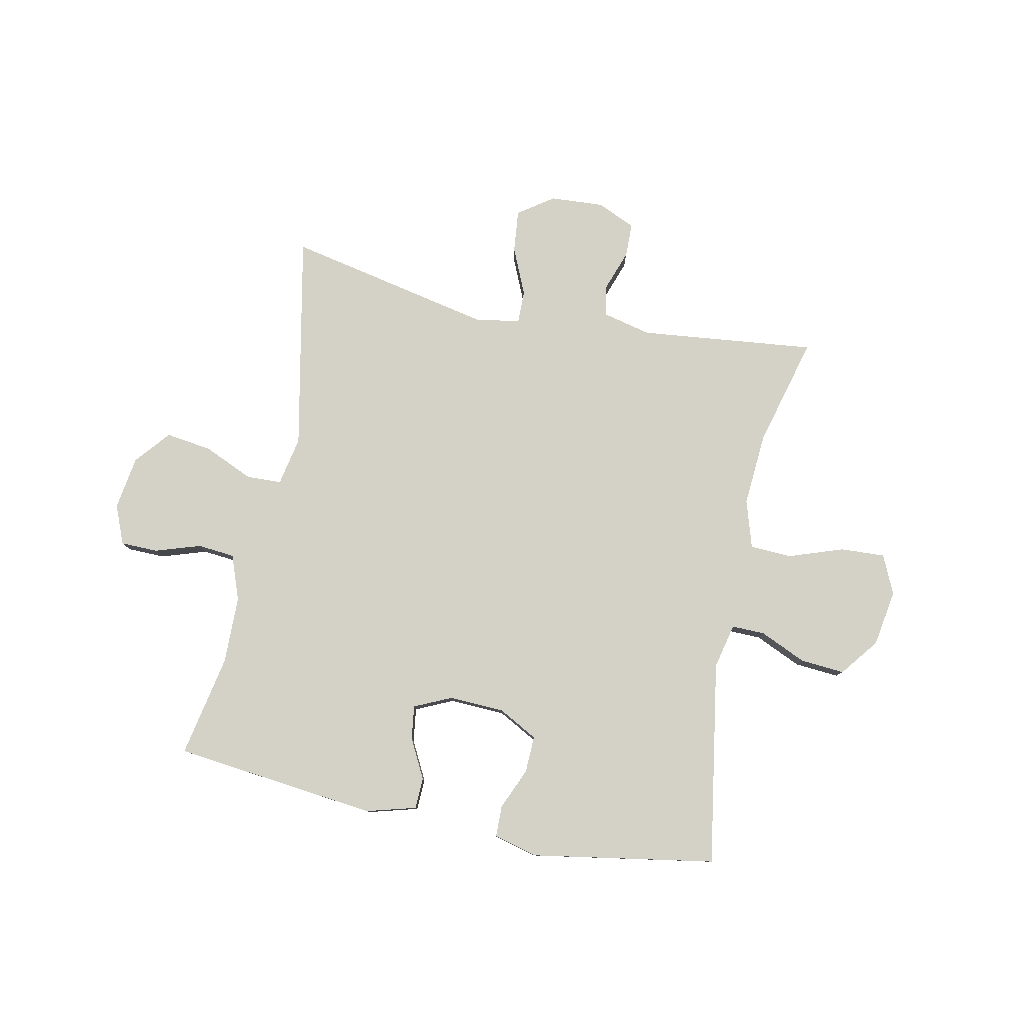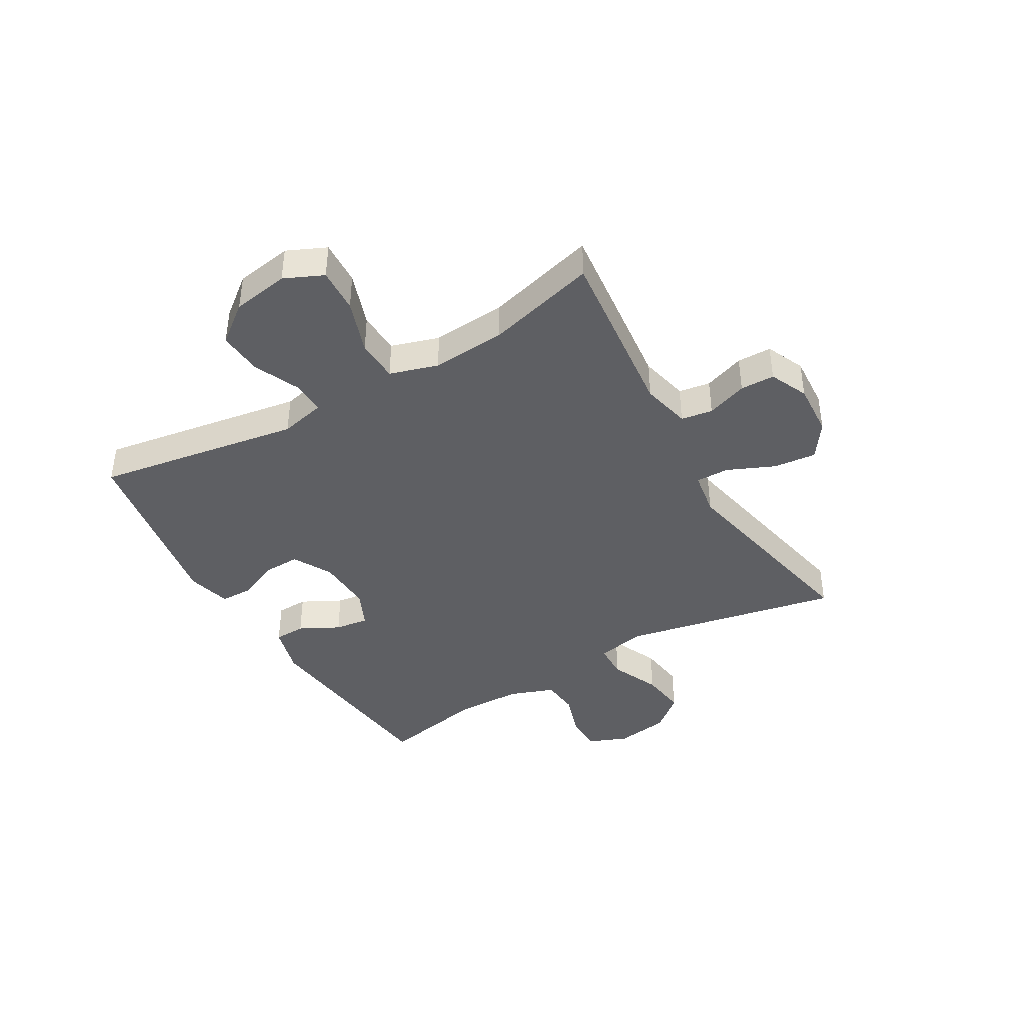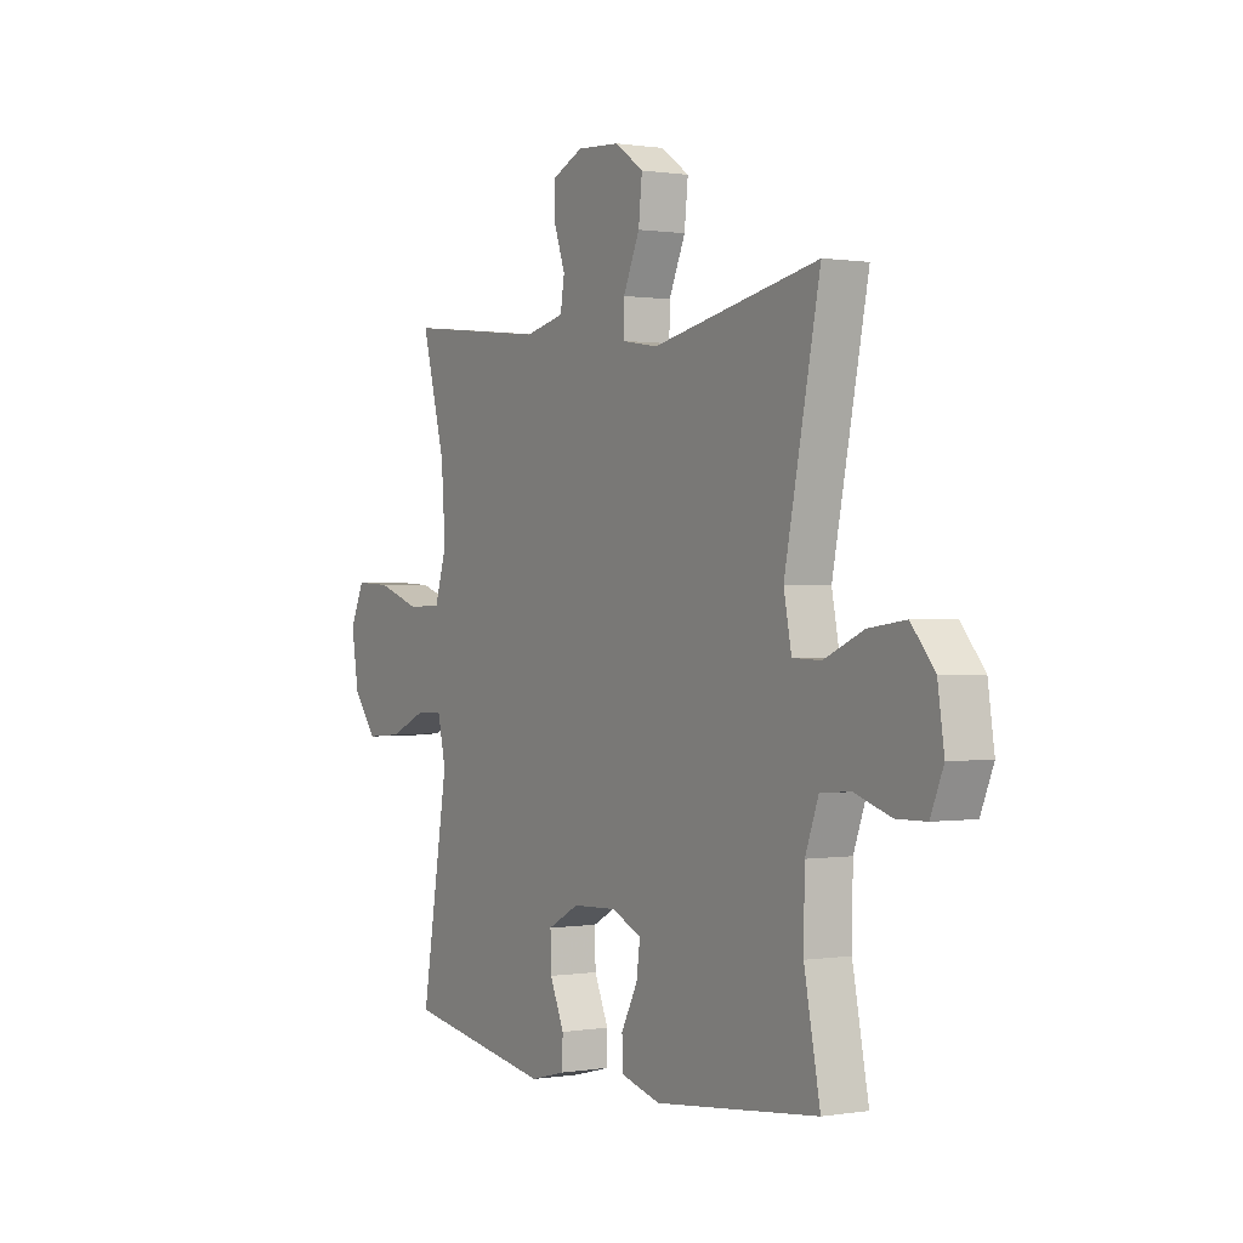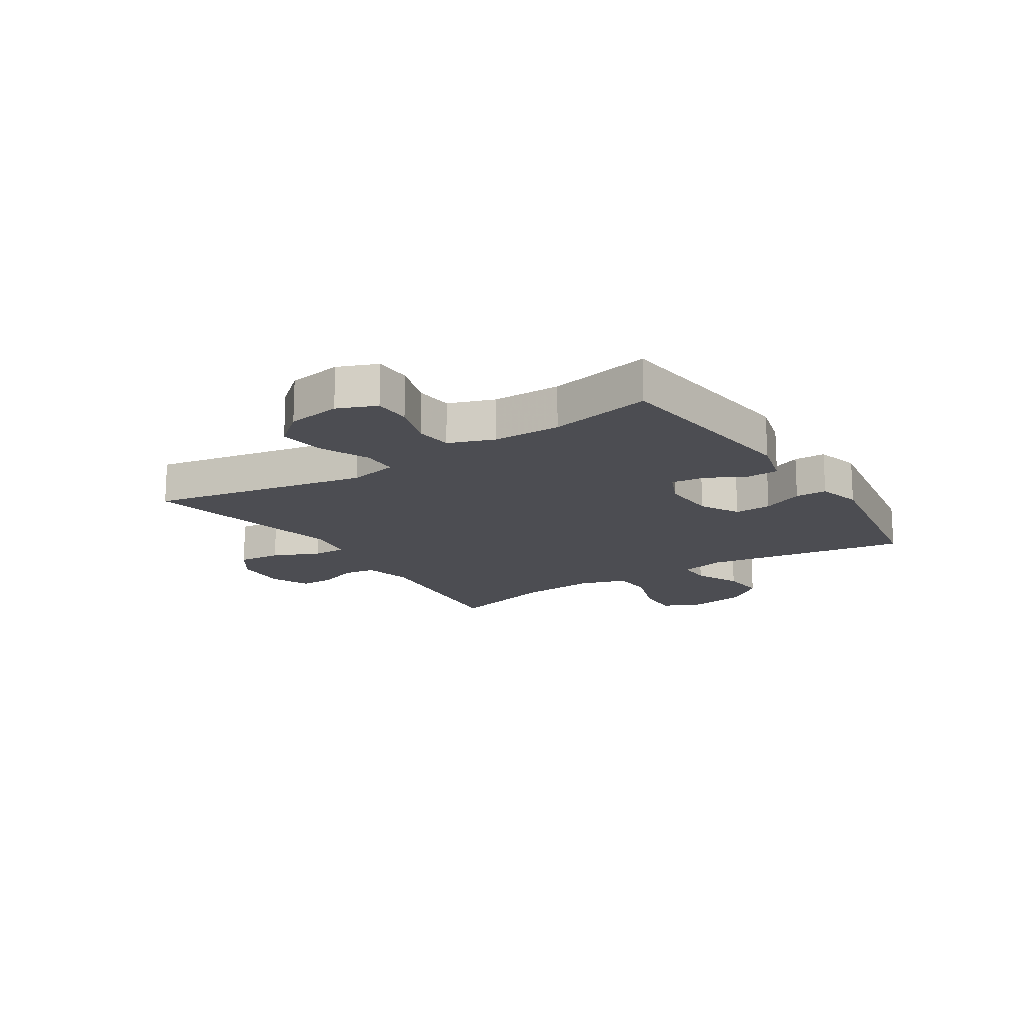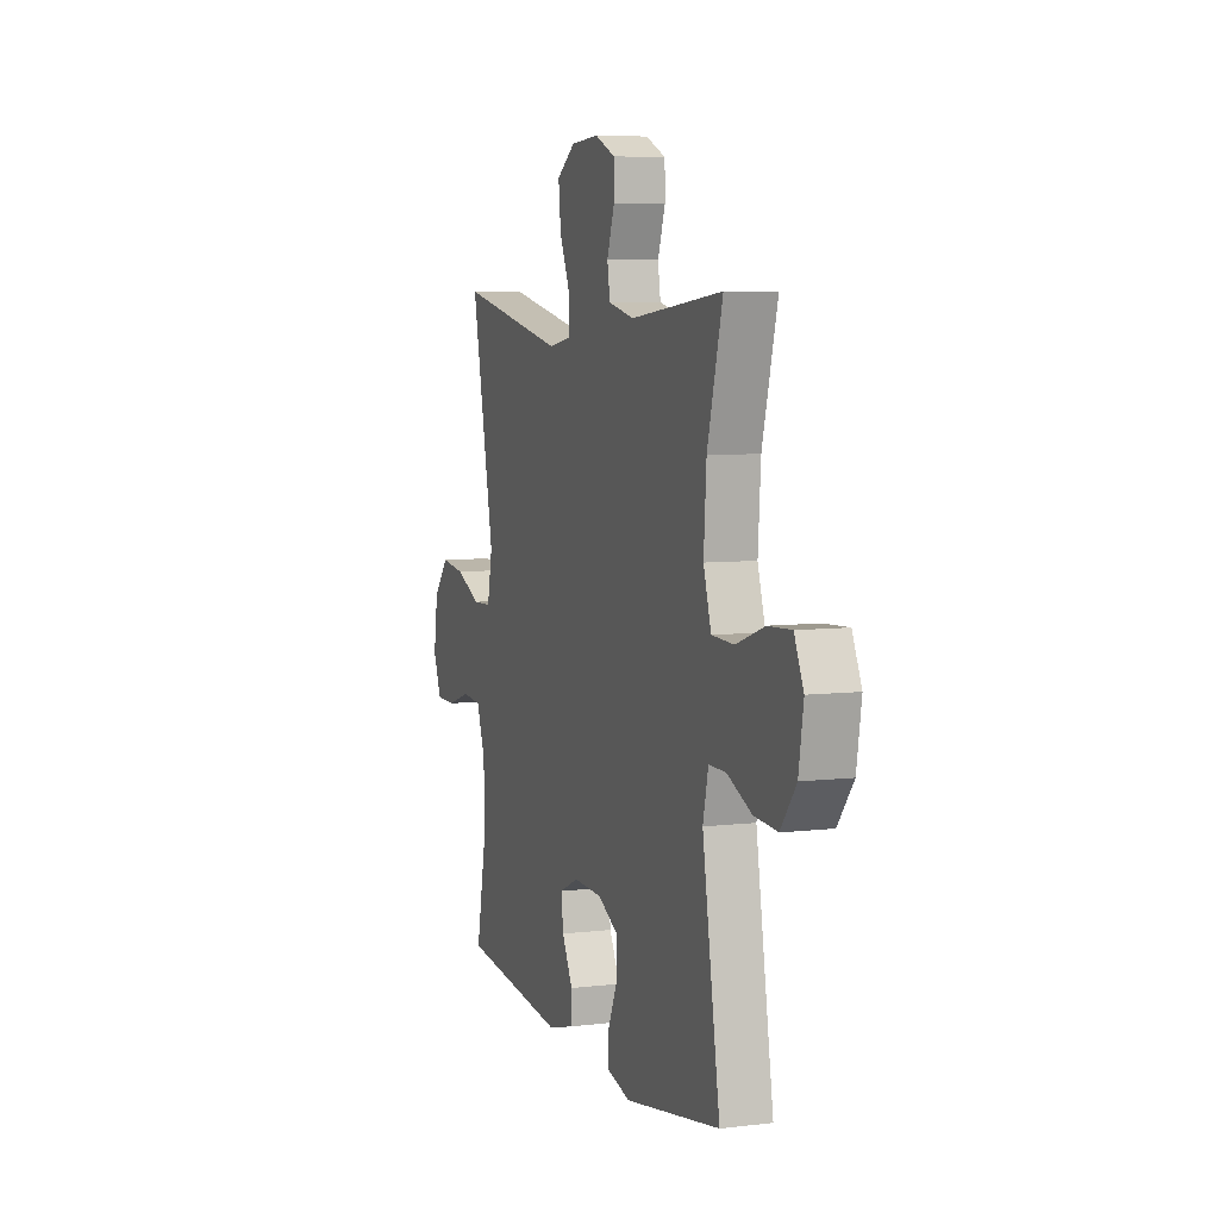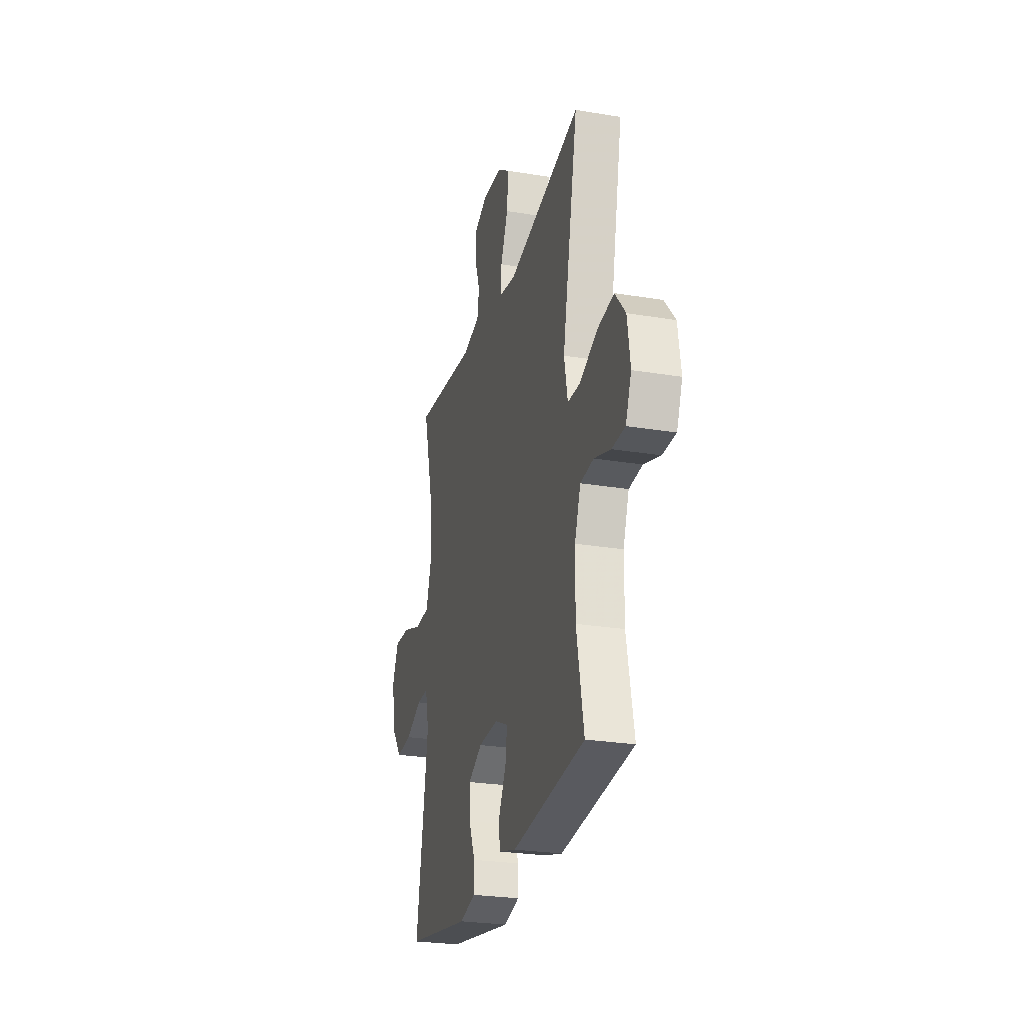
<metadata>
{"format":"obj","ext":"obj","renderer":"f3d","projection":"perspective","resolution":1024,"background":"white","views":[{"elev":79.8,"azim":-168.3,"up":"+Y"},{"elev":-41.2,"azim":-59.7,"up":"+Y"},{"elev":0.5,"azim":58.7,"up":"+Z"},{"elev":-16.3,"azim":123.1,"up":"+Y"},{"elev":6.5,"azim":-109.5,"up":"+Z"},{"elev":-26.0,"azim":75.2,"up":"+Z"}]}
</metadata>
<code>
v -0.5 0.07 -0.5
v -0.441 0.07 -0.142
v -0.459 0.07 -0.063
v -0.517 0.07 -0.064
v -0.598 0.07 -0.1
v -0.676 0.07 -0.106
v -0.728 0.07 -0.039
v -0.744 0.07 0.06
v -0.713 0.07 0.128
v -0.635 0.07 0.124
v -0.54 0.07 0.091
v -0.466 0.07 0.094
v -0.44 0.07 0.178
v -0.449 0.07 0.307
v -0.5 0.07 0.5
v -0.191 0.07 0.466
v -0.105 0.07 0.486
v -0.096 0.07 0.541
v -0.121 0.07 0.612
v -0.12 0.07 0.672
v -0.053 0.07 0.702
v 0.041 0.07 0.696
v 0.103 0.07 0.653
v 0.095 0.07 0.578
v 0.059 0.07 0.496
v 0.058 0.07 0.438
v 0.137 0.07 0.425
v 0.5 0.07 0.5
v 0.423 0.07 0.12
v 0.44 0.07 0.034
v 0.502 0.07 0.032
v 0.588 0.07 0.07
v 0.669 0.07 0.081
v 0.72 0.07 0.02
v 0.734 0.07 -0.074
v 0.706 0.07 -0.142
v 0.641 0.07 -0.143
v 0.561 0.07 -0.117
v 0.496 0.07 -0.123
v 0.467 0.07 -0.202
v 0.465 0.07 -0.321
v 0.5 0.07 -0.5
v 0.143 0.07 -0.539
v 0.056 0.07 -0.515
v 0.054 0.07 -0.46
v 0.09 0.07 -0.391
v 0.098 0.07 -0.332
v 0.033 0.07 -0.302
v -0.064 0.07 -0.306
v -0.133 0.07 -0.343
v -0.131 0.07 -0.408
v -0.1 0.07 -0.48
v -0.101 0.07 -0.535
v -0.178 0.07 -0.555
v -0.5 0 -0.5
v -0.441 0 -0.142
v -0.459 0 -0.063
v -0.517 0 -0.064
v -0.598 0 -0.1
v -0.676 0 -0.106
v -0.728 0 -0.039
v -0.744 0 0.06
v -0.713 0 0.128
v -0.635 0 0.124
v -0.54 0 0.091
v -0.466 0 0.094
v -0.44 0 0.178
v -0.449 0 0.307
v -0.5 0 0.5
v -0.191 0 0.466
v -0.105 0 0.486
v -0.096 0 0.541
v -0.121 0 0.612
v -0.12 0 0.672
v -0.053 0 0.702
v 0.041 0 0.696
v 0.103 0 0.653
v 0.095 0 0.578
v 0.059 0 0.496
v 0.058 0 0.438
v 0.137 0 0.425
v 0.5 0 0.5
v 0.423 0 0.12
v 0.44 0 0.034
v 0.502 0 0.032
v 0.588 0 0.07
v 0.669 0 0.081
v 0.72 0 0.02
v 0.734 0 -0.074
v 0.706 0 -0.142
v 0.641 0 -0.143
v 0.561 0 -0.117
v 0.496 0 -0.123
v 0.467 0 -0.202
v 0.465 0 -0.321
v 0.5 0 -0.5
v 0.143 0 -0.539
v 0.056 0 -0.515
v 0.054 0 -0.46
v 0.09 0 -0.391
v 0.098 0 -0.332
v 0.033 0 -0.302
v -0.064 0 -0.306
v -0.133 0 -0.343
v -0.131 0 -0.408
v -0.1 0 -0.48
v -0.101 0 -0.535
v -0.178 0 -0.555
f 51 52 53 54
f 50 51 54 1
f 49 50 1 2
f 48 49 2 3
f 47 48 3
f 43 44 45 46
f 41 42 43 46
f 40 41 46 47
f 39 40 47 3
f 35 36 37 38
f 35 38 39 3
f 31 32 33 34
f 30 31 34 35
f 27 28 29
f 26 27 29 30
f 22 23 24 25
f 22 25 26
f 21 22 26
f 18 19 20 21
f 17 18 21 26
f 16 17 26 30
f 14 15 16 30
f 8 9 10 11
f 8 11 12
f 7 8 12
f 4 5 6 7
f 3 4 7 12
f 35 3 12 13
f 13 14 30 35
f 108 107 106 105
f 55 108 105 104
f 56 55 104 103
f 57 56 103 102
f 57 102 101
f 100 99 98 97
f 100 97 96 95
f 101 100 95 94
f 57 101 94 93
f 92 91 90 89
f 57 93 92 89
f 88 87 86 85
f 89 88 85 84
f 83 82 81
f 84 83 81 80
f 79 78 77 76
f 80 79 76
f 80 76 75
f 75 74 73 72
f 80 75 72 71
f 84 80 71 70
f 84 70 69 68
f 65 64 63 62
f 66 65 62
f 66 62 61
f 61 60 59 58
f 66 61 58 57
f 67 66 57 89
f 89 84 68 67
f 1 55 56 2
f 2 56 57 3
f 3 57 58 4
f 4 58 59 5
f 5 59 60 6
f 6 60 61 7
f 7 61 62 8
f 8 62 63 9
f 9 63 64 10
f 10 64 65 11
f 11 65 66 12
f 12 66 67 13
f 13 67 68 14
f 14 68 69 15
f 15 69 70 16
f 16 70 71 17
f 17 71 72 18
f 18 72 73 19
f 19 73 74 20
f 20 74 75 21
f 21 75 76 22
f 22 76 77 23
f 23 77 78 24
f 24 78 79 25
f 25 79 80 26
f 26 80 81 27
f 27 81 82 28
f 28 82 83 29
f 29 83 84 30
f 30 84 85 31
f 31 85 86 32
f 32 86 87 33
f 33 87 88 34
f 34 88 89 35
f 35 89 90 36
f 36 90 91 37
f 37 91 92 38
f 38 92 93 39
f 39 93 94 40
f 40 94 95 41
f 41 95 96 42
f 42 96 97 43
f 43 97 98 44
f 44 98 99 45
f 45 99 100 46
f 46 100 101 47
f 47 101 102 48
f 48 102 103 49
f 49 103 104 50
f 50 104 105 51
f 51 105 106 52
f 52 106 107 53
f 53 107 108 54
f 54 108 55 1

</code>
